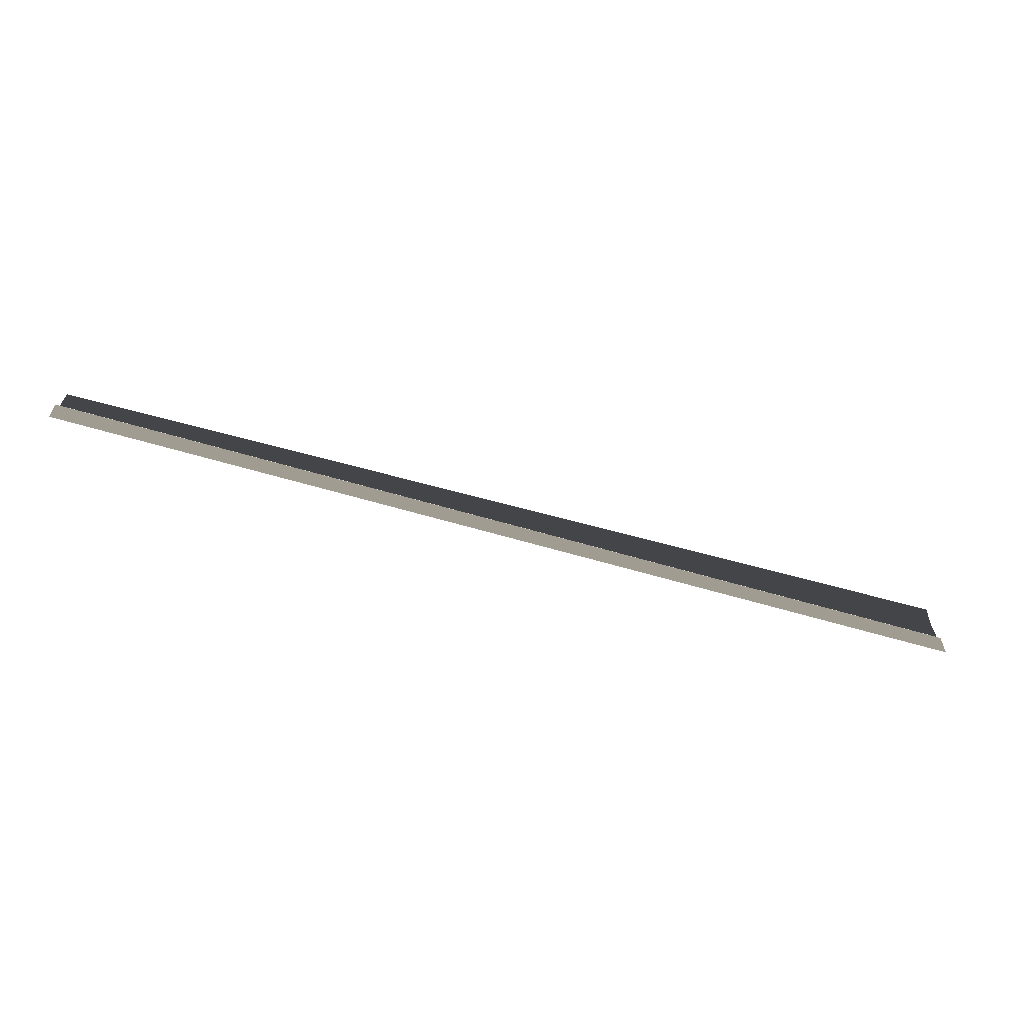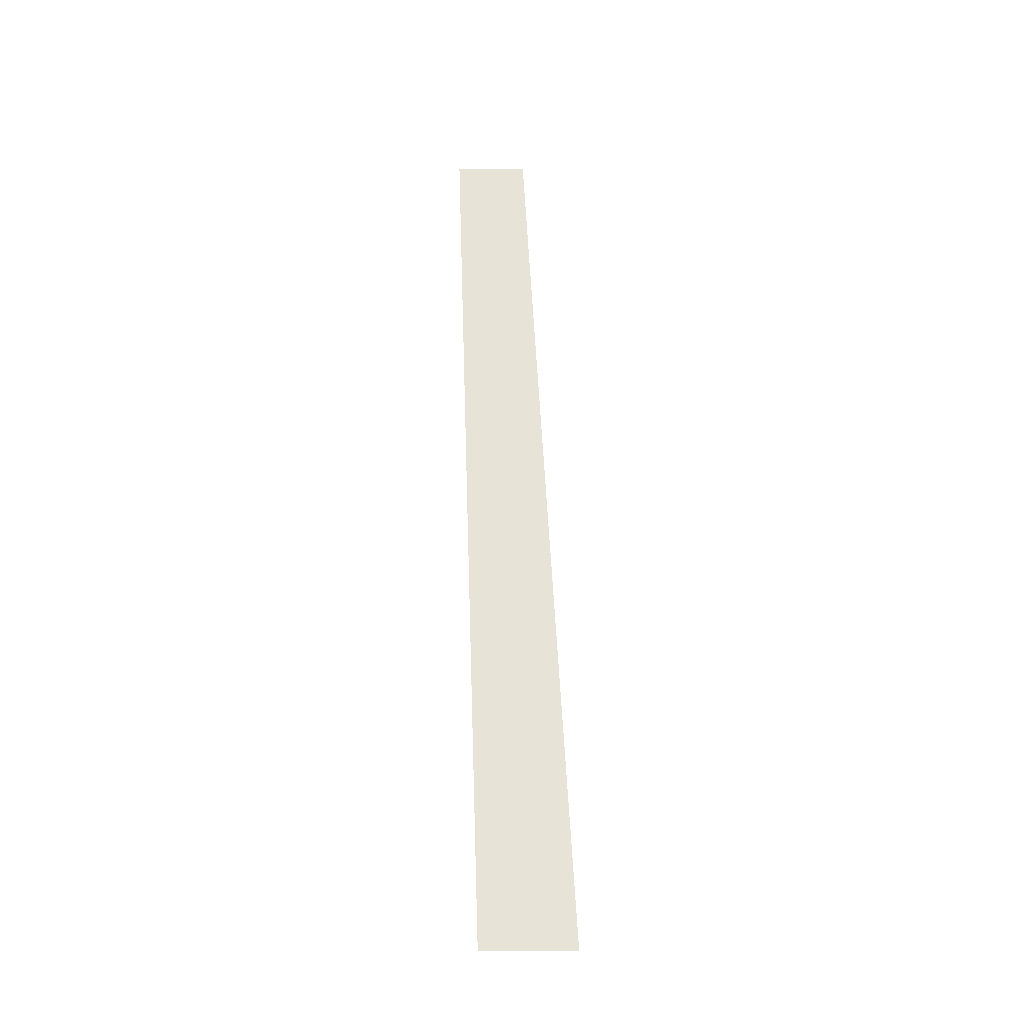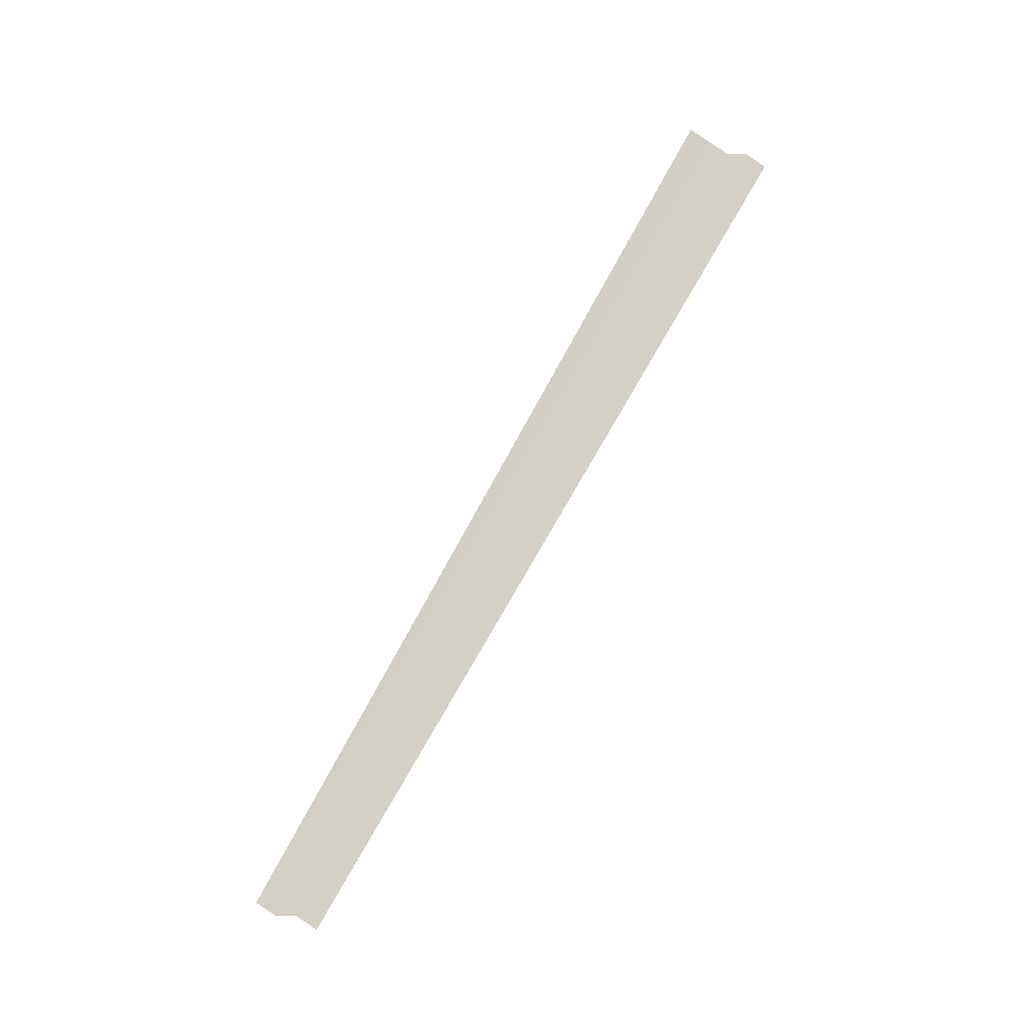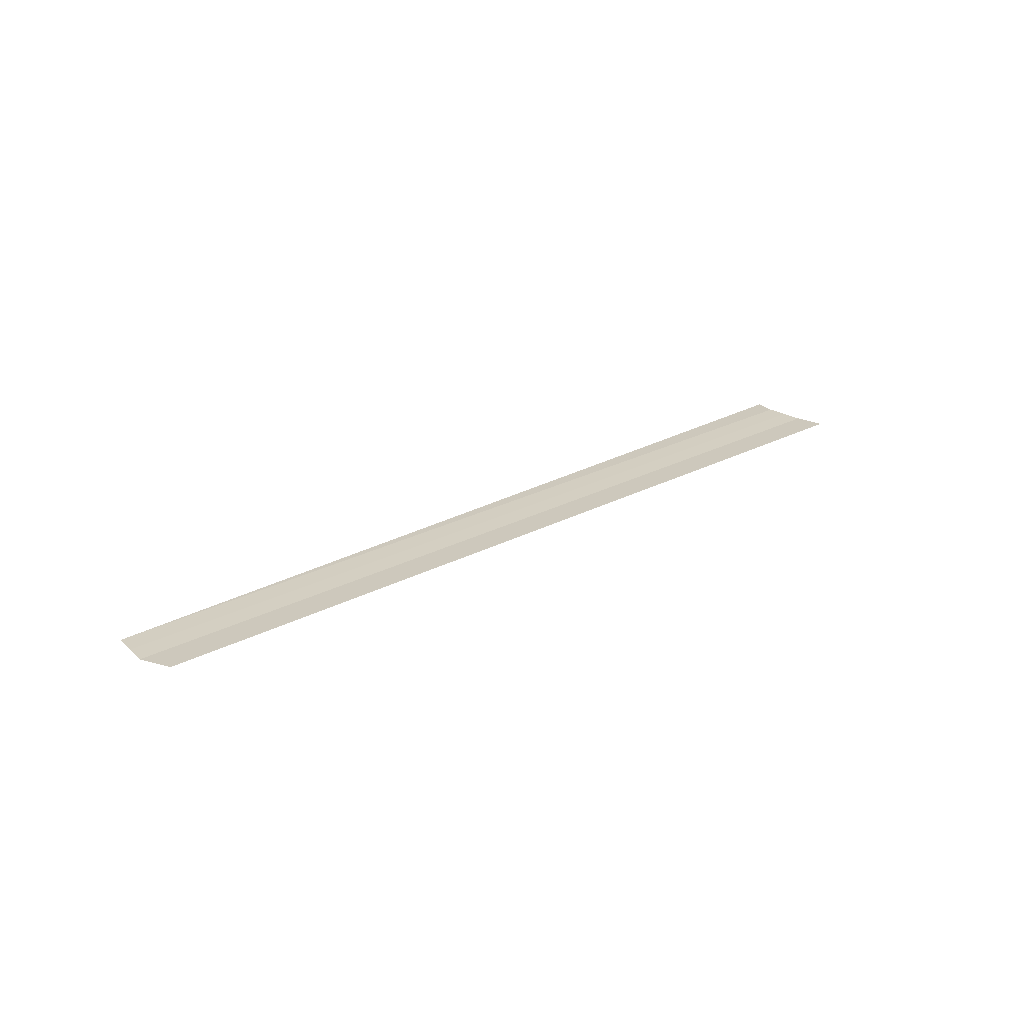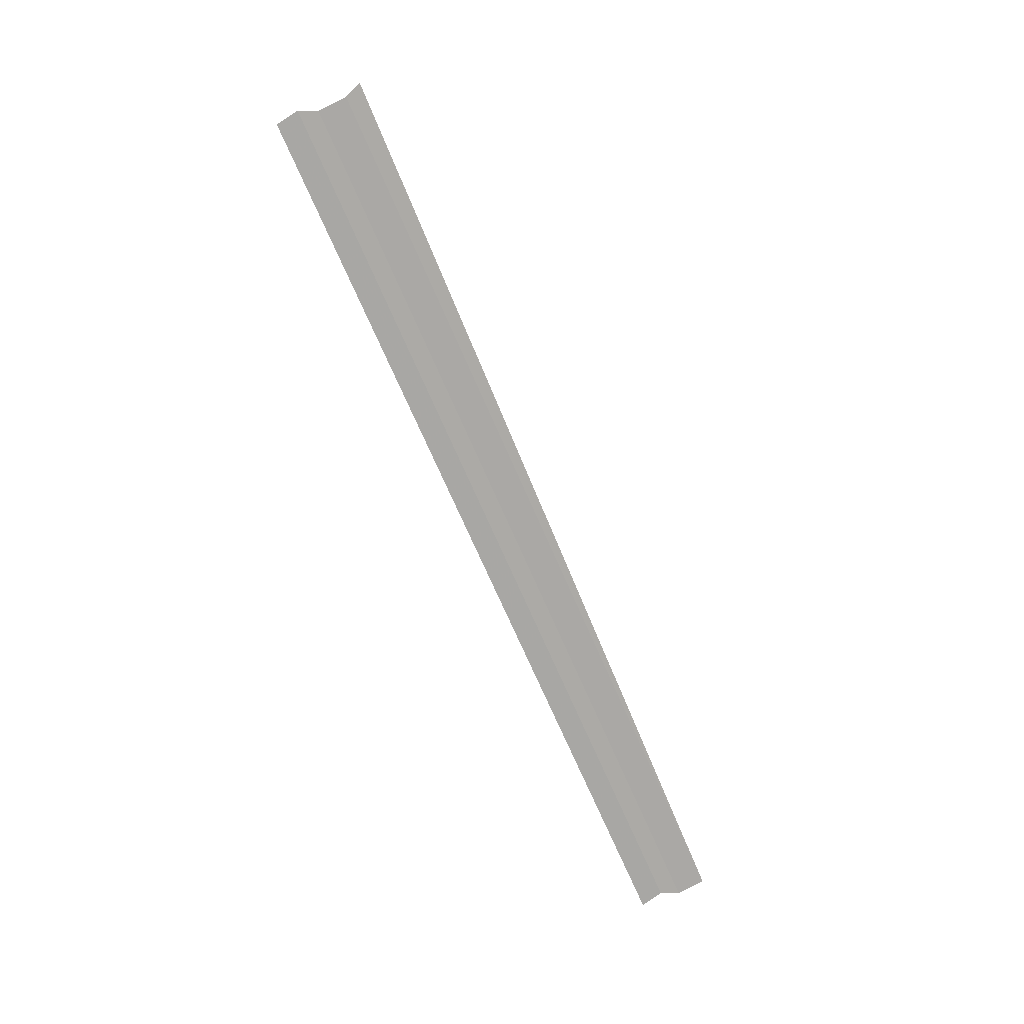
<metadata>
{"format":"obj","ext":"obj","renderer":"f3d","projection":"perspective","resolution":1024,"background":"white","views":[{"elev":-65.2,"azim":163.6,"up":"+Z"},{"elev":62.0,"azim":-91.9,"up":"+Y"},{"elev":78.9,"azim":120.4,"up":"+Y"},{"elev":22.1,"azim":135.8,"up":"+Y"},{"elev":-71.3,"azim":-66.4,"up":"+Y"}]}
</metadata>
<code>
o 8576
v 2228 1870 11.85
v 2228 1870 11.85
v 2228 1870 11.85
v 2228 1870 11.85
v 2228 1870 11.85
v 2228 1870 11.85
v 2228 1870 11.85
v 2228 1870 11.85
v 2228 1870 11.85
v 2228 1870 11.85
v 2228 1870 11.85
v 2228 1870 11.85
v 2228 1870 11.85
v 2228 1870 11.85
v 2228 1870 11.85
v 2228 1870 11.85
v 2228 1870 11.85
v 2228 1870 11.85
v 2228 1870 11.85
v 2228 1870 11.85
v 2228 1870 11.85
v 2228 1870 11.85
v 2228 1870 11.85
v 2228 1870 11.85
v 2228 1870 11.85
v 2228 1870 11.85
v 2228 1870 11.85
v 2228 1870 11.85
v 2228 1870 11.85
v 2228 1870 11.85
v 2228 1870 11.85
v 2228 1870 11.85
v 2228 1870 11.85
v 2228 1870 11.85
v 2228 1870 11.85
f 1 2 3
f 3 4 5
f 6 7 8
f 8 9 10
f 11 12 13
f 13 14 15
f 16 17 18
f 18 19 20
f 21 22 23
f 23 24 25
f 26 27 28
f 28 29 30
f 31 32 33
f 34 35 33

</code>
